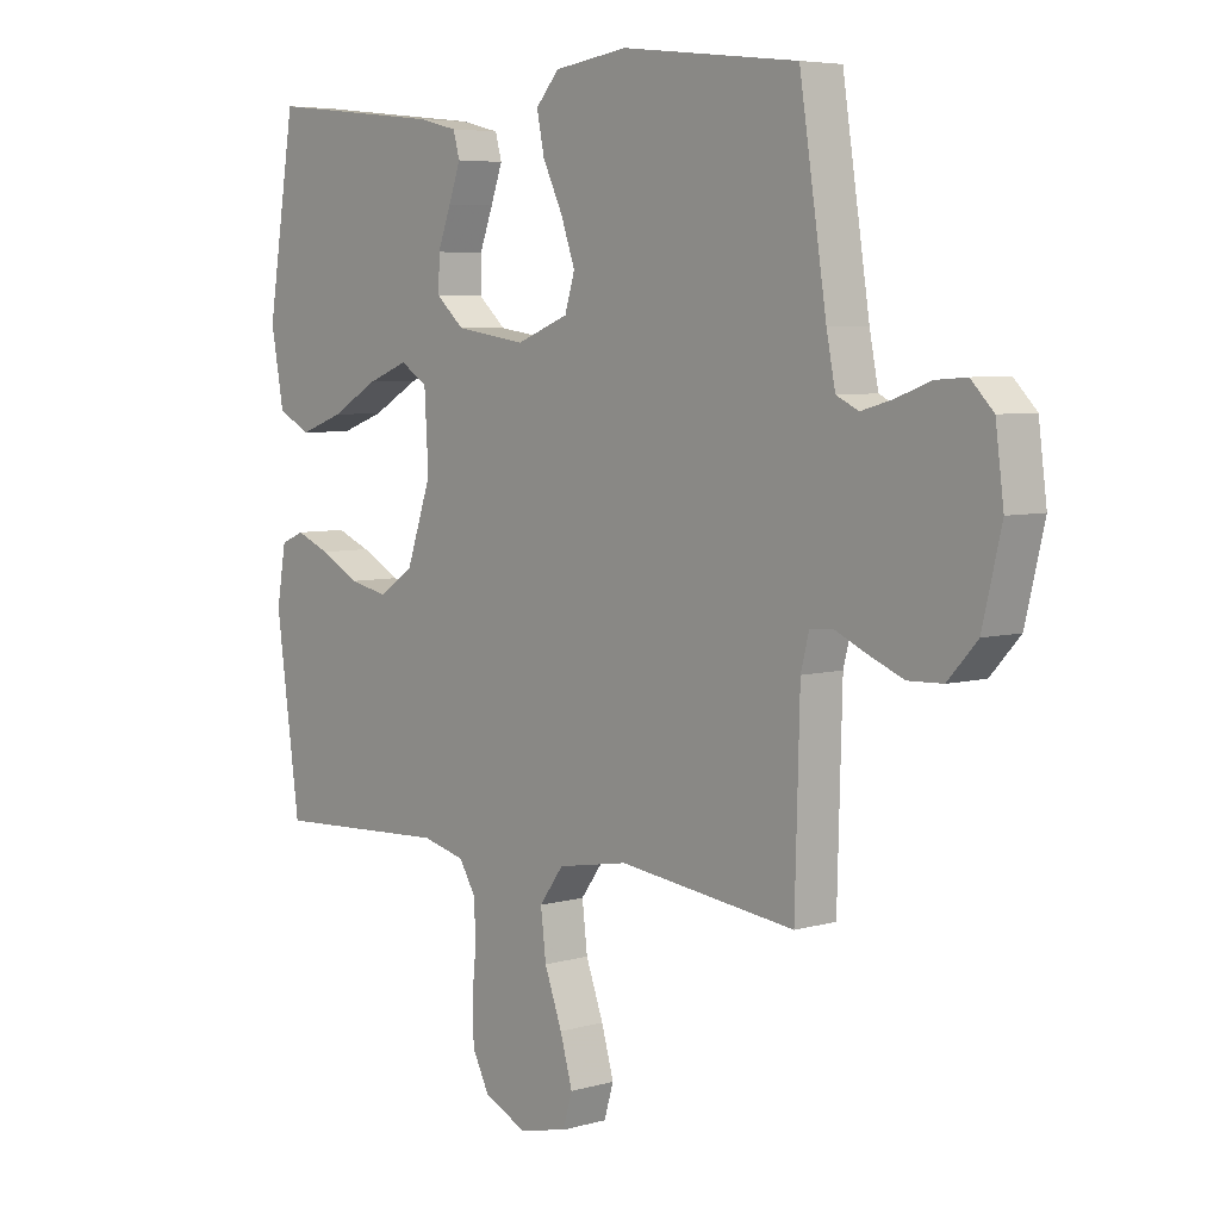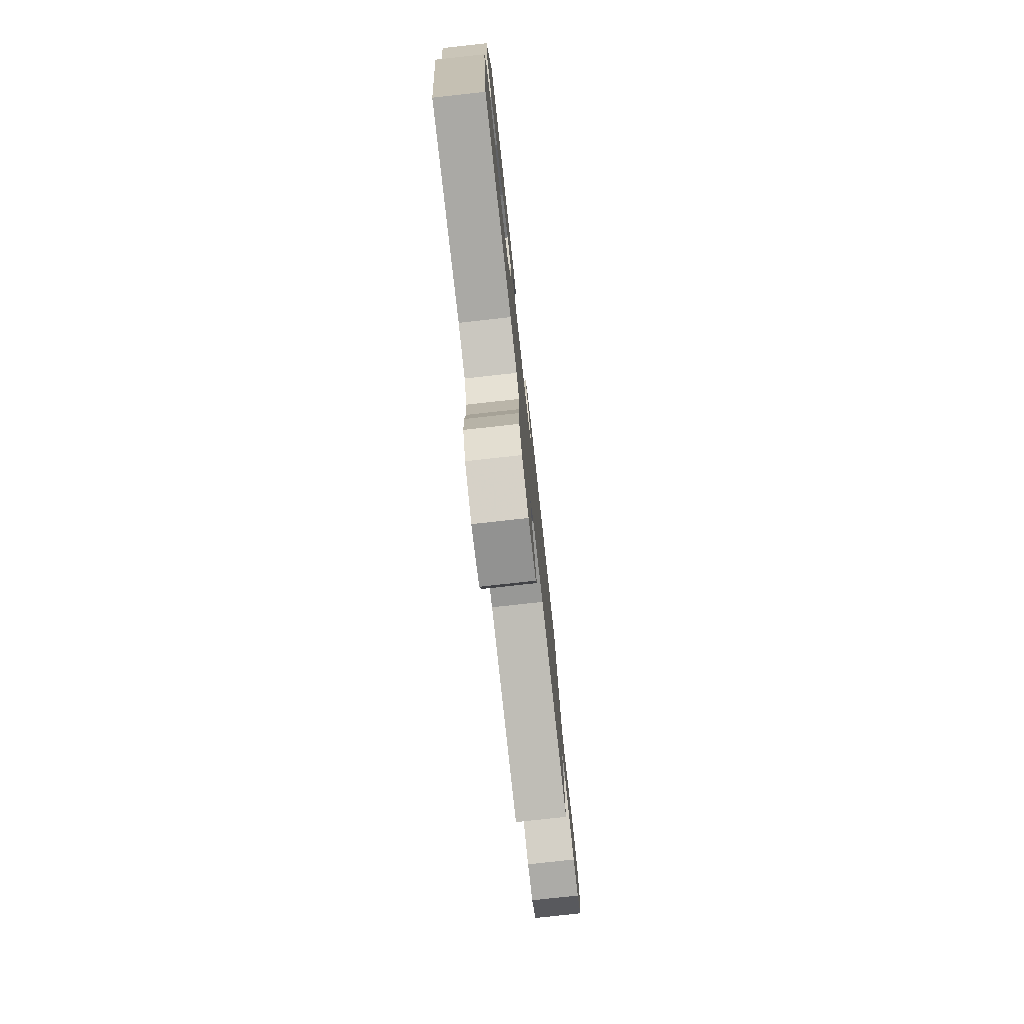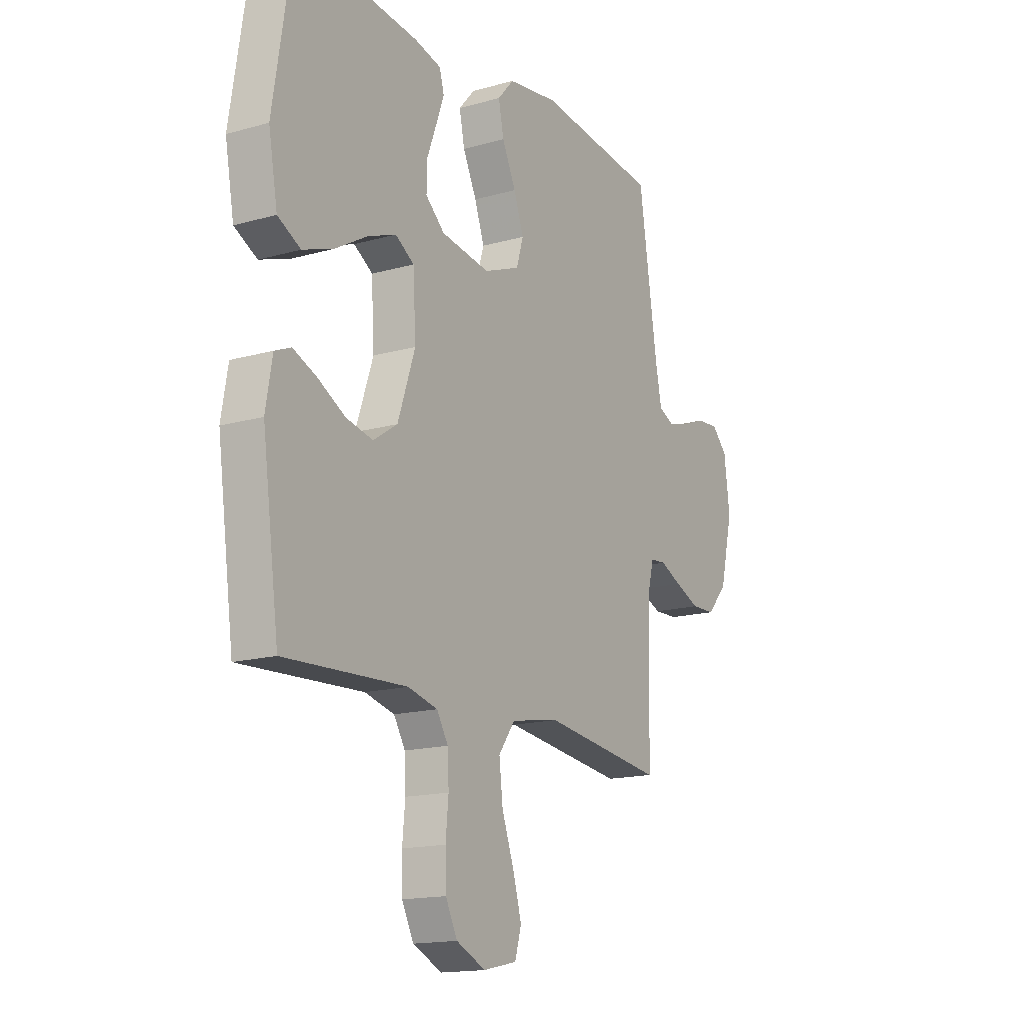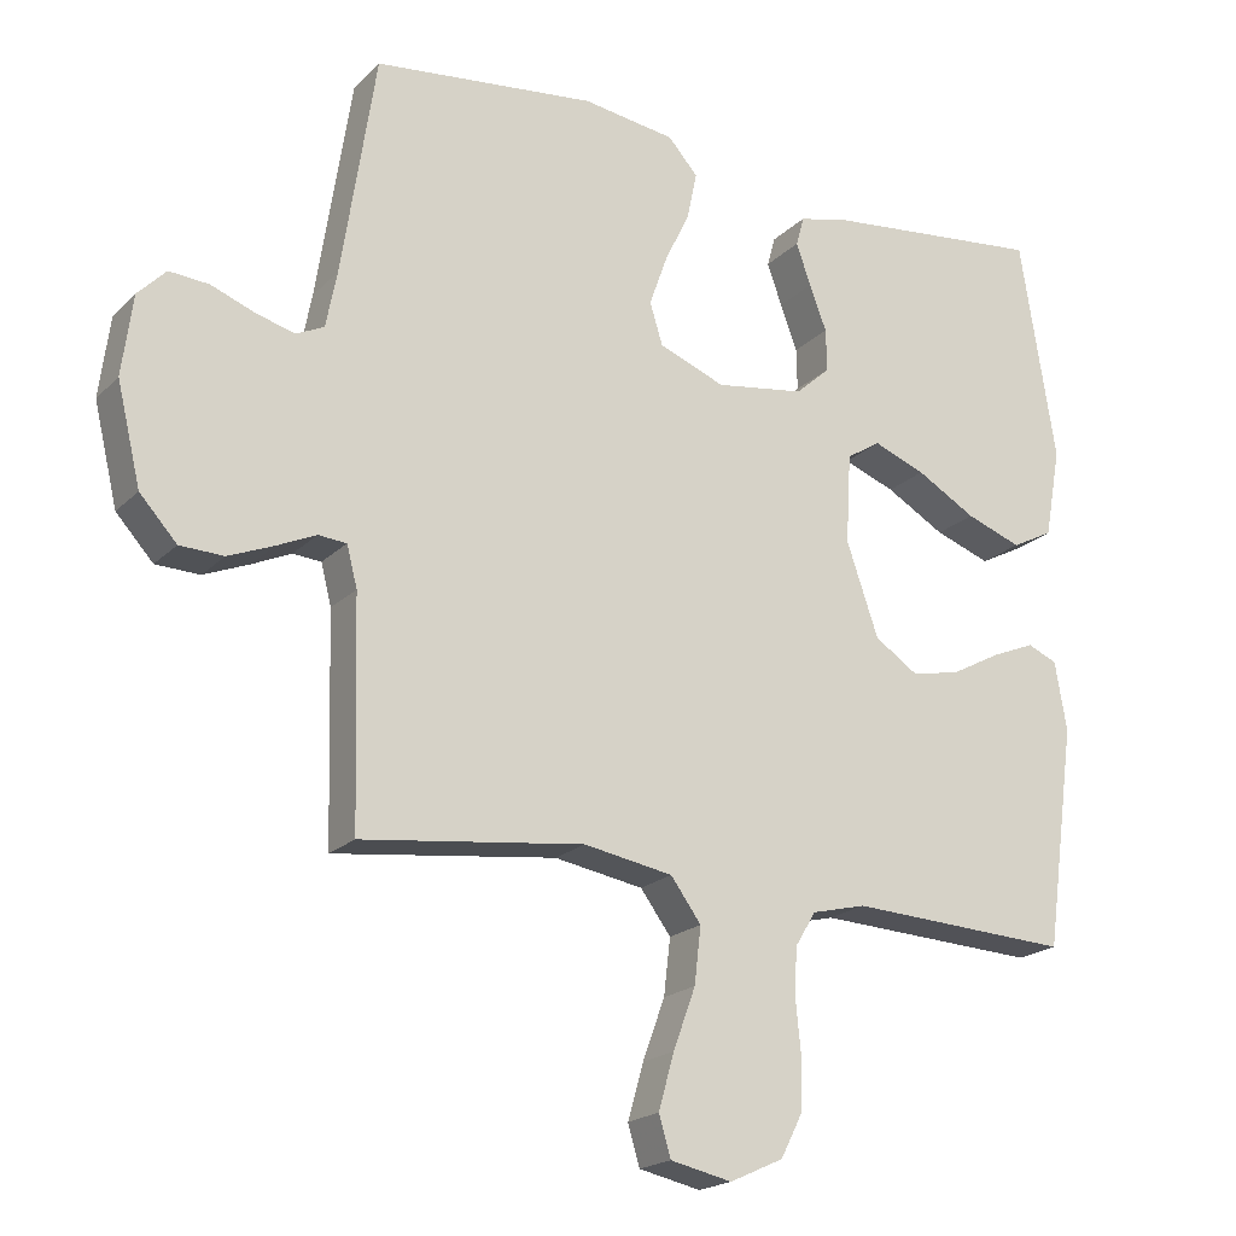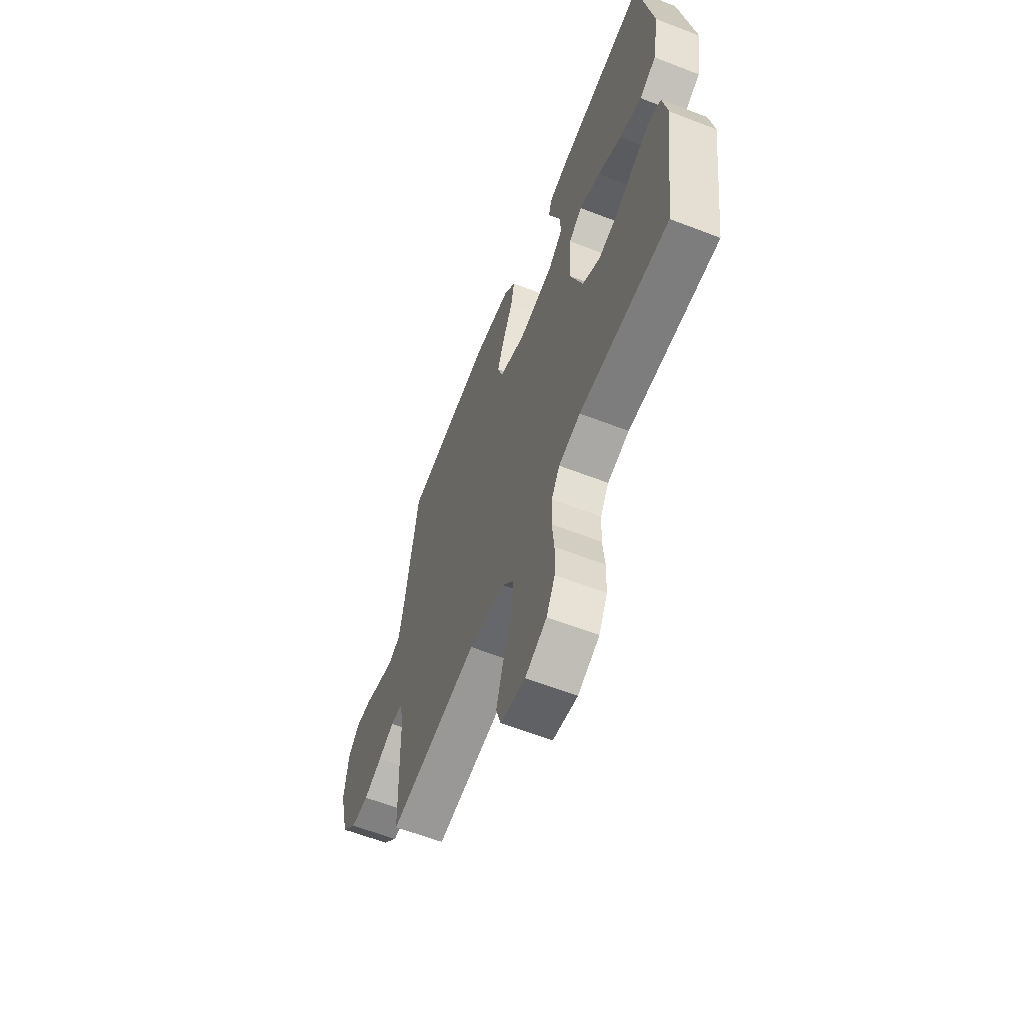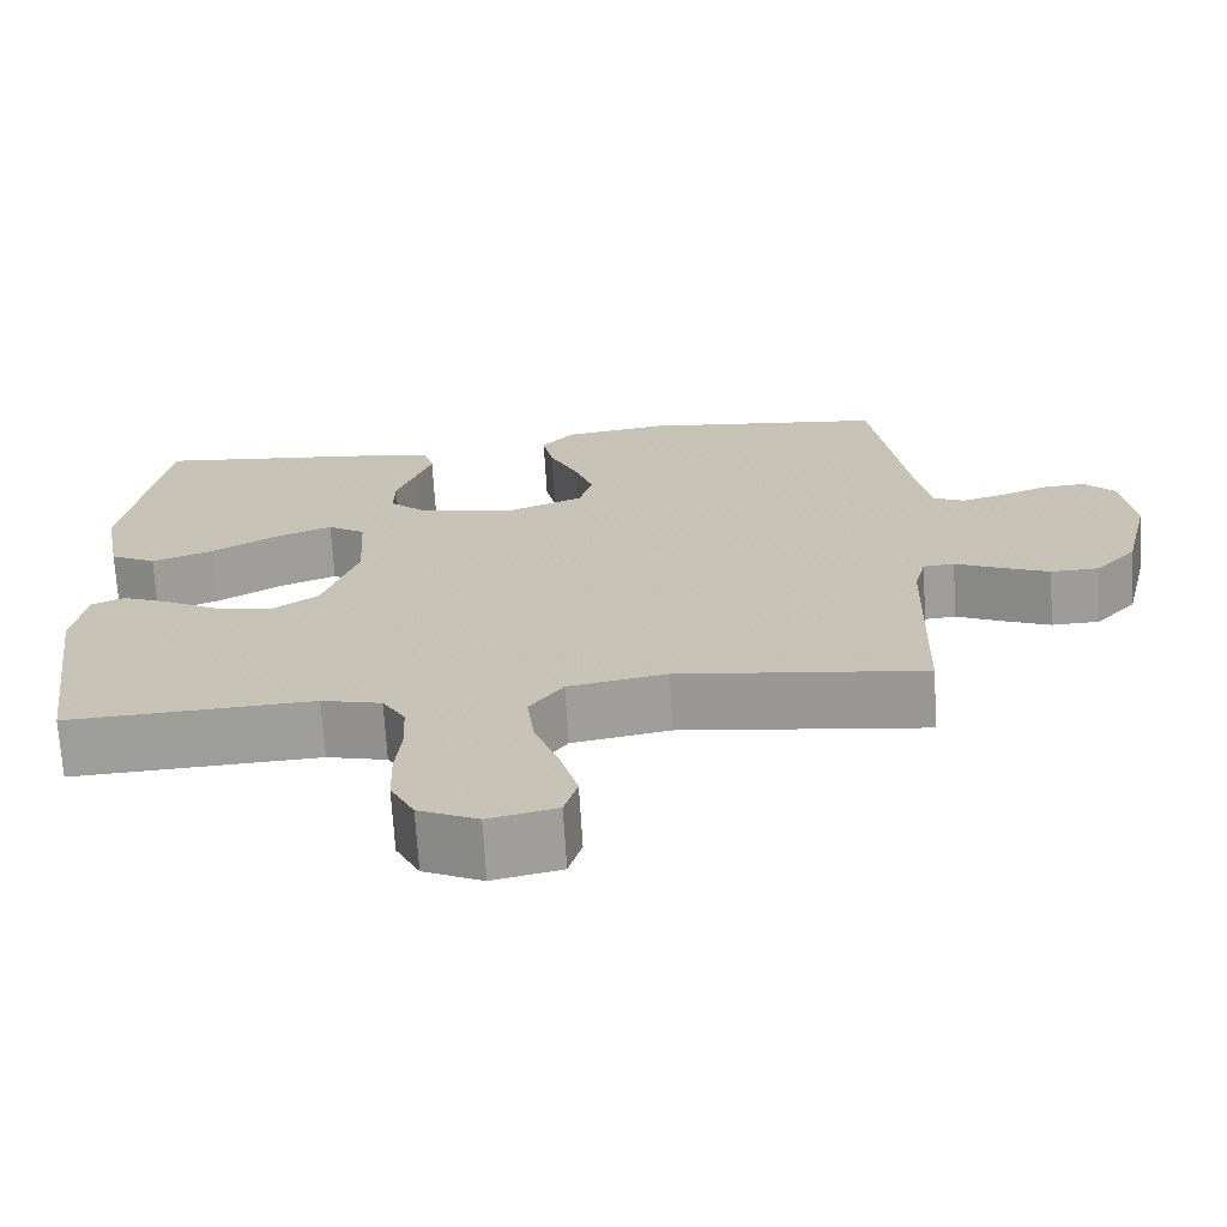
<metadata>
{"format":"obj","ext":"obj","renderer":"f3d","projection":"perspective","resolution":1024,"background":"white","views":[{"elev":5.7,"azim":-131.1,"up":"+Z"},{"elev":-78.2,"azim":96.3,"up":"+Z"},{"elev":-15.8,"azim":120.5,"up":"+Z"},{"elev":-19.9,"azim":-30.7,"up":"+Z"},{"elev":-61.9,"azim":68.6,"up":"+Z"},{"elev":-69.9,"azim":-176.5,"up":"+Z"}]}
</metadata>
<code>
v 0.5 0.07 0.5
v 0.548 0.07 0.2
v 0.526 0.07 0.079
v 0.47 0.07 0.05
v 0.395 0.07 0.077
v 0.315 0.07 0.123
v 0.245 0.07 0.15
v 0.199 0.07 0.121
v 0.192 0.07 0
v 0.235 0.07 -0.125
v 0.294 0.07 -0.164
v 0.36 0.07 -0.15
v 0.427 0.07 -0.114
v 0.485 0.07 -0.09
v 0.525 0.07 -0.107
v 0.541 0.07 -0.2
v 0.5 0.07 -0.5
v 0.2 0.07 -0.485
v 0.127 0.07 -0.503
v 0.099 0.07 -0.549
v 0.096 0.07 -0.613
v 0.103 0.07 -0.685
v 0.101 0.07 -0.754
v 0.072 0.07 -0.811
v 0 0.07 -0.844
v -0.083 0.07 -0.826
v -0.099 0.07 -0.772
v -0.078 0.07 -0.698
v -0.048 0.07 -0.616
v -0.039 0.07 -0.54
v -0.08 0.07 -0.484
v -0.2 0.07 -0.463
v -0.5 0.07 -0.5
v -0.508 0.07 -0.2
v -0.522 0.07 -0.145
v -0.56 0.07 -0.142
v -0.613 0.07 -0.166
v -0.674 0.07 -0.191
v -0.733 0.07 -0.189
v -0.783 0.07 -0.134
v -0.815 0.07 0
v -0.801 0.07 0.108
v -0.763 0.07 0.147
v -0.71 0.07 0.143
v -0.652 0.07 0.121
v -0.599 0.07 0.106
v -0.561 0.07 0.124
v -0.546 0.07 0.2
v -0.5 0.07 0.5
v -0.2 0.07 0.534
v -0.075 0.07 0.516
v -0.035 0.07 0.471
v -0.048 0.07 0.408
v -0.082 0.07 0.337
v -0.106 0.07 0.269
v -0.089 0.07 0.213
v 0 0.07 0.178
v 0.12 0.07 0.196
v 0.167 0.07 0.238
v 0.166 0.07 0.295
v 0.143 0.07 0.356
v 0.123 0.07 0.412
v 0.134 0.07 0.452
v 0.2 0.07 0.468
v 0.5 0 0.5
v 0.548 0 0.2
v 0.526 0 0.079
v 0.47 0 0.05
v 0.395 0 0.077
v 0.315 0 0.123
v 0.245 0 0.15
v 0.199 0 0.121
v 0.192 0 0
v 0.235 0 -0.125
v 0.294 0 -0.164
v 0.36 0 -0.15
v 0.427 0 -0.114
v 0.485 0 -0.09
v 0.525 0 -0.107
v 0.541 0 -0.2
v 0.5 0 -0.5
v 0.2 0 -0.485
v 0.127 0 -0.503
v 0.099 0 -0.549
v 0.096 0 -0.613
v 0.103 0 -0.685
v 0.101 0 -0.754
v 0.072 0 -0.811
v 0 0 -0.844
v -0.083 0 -0.826
v -0.099 0 -0.772
v -0.078 0 -0.698
v -0.048 0 -0.616
v -0.039 0 -0.54
v -0.08 0 -0.484
v -0.2 0 -0.463
v -0.5 0 -0.5
v -0.508 0 -0.2
v -0.522 0 -0.145
v -0.56 0 -0.142
v -0.613 0 -0.166
v -0.674 0 -0.191
v -0.733 0 -0.189
v -0.783 0 -0.134
v -0.815 0 0
v -0.801 0 0.108
v -0.763 0 0.147
v -0.71 0 0.143
v -0.652 0 0.121
v -0.599 0 0.106
v -0.561 0 0.124
v -0.546 0 0.2
v -0.5 0 0.5
v -0.2 0 0.534
v -0.075 0 0.516
v -0.035 0 0.471
v -0.048 0 0.408
v -0.082 0 0.337
v -0.106 0 0.269
v -0.089 0 0.213
v 0 0 0.178
v 0.12 0 0.196
v 0.167 0 0.238
v 0.166 0 0.295
v 0.143 0 0.356
v 0.123 0 0.412
v 0.134 0 0.452
v 0.2 0 0.468
f 60 61 62 63
f 60 63 64 1
f 51 52 53 54
f 51 54 55
f 48 49 50 51
f 47 48 51 55
f 46 47 55 56
f 42 43 44 45
f 42 45 46
f 41 42 46
f 36 37 38 39
f 36 39 40 41
f 32 33 34
f 31 32 34 35
f 26 27 28 29
f 24 25 26 29
f 24 29 30
f 21 22 23 24
f 20 21 24 30
f 19 20 30 31
f 15 16 17 18
f 12 13 14 15
f 12 15 18 19
f 3 4 5 6
f 3 6 7
f 2 3 7
f 59 60 1 2
f 58 59 2 7
f 57 58 7 8
f 41 46 56 57
f 35 36 41 57
f 35 57 8 9
f 31 35 9 10
f 11 12 19 31
f 10 11 31
f 127 126 125 124
f 65 128 127 124
f 118 117 116 115
f 119 118 115
f 115 114 113 112
f 119 115 112 111
f 120 119 111 110
f 109 108 107 106
f 110 109 106
f 110 106 105
f 103 102 101 100
f 105 104 103 100
f 98 97 96
f 99 98 96 95
f 93 92 91 90
f 93 90 89 88
f 94 93 88
f 88 87 86 85
f 94 88 85 84
f 95 94 84 83
f 82 81 80 79
f 79 78 77 76
f 83 82 79 76
f 70 69 68 67
f 71 70 67
f 71 67 66
f 66 65 124 123
f 71 66 123 122
f 72 71 122 121
f 121 120 110 105
f 121 105 100 99
f 73 72 121 99
f 74 73 99 95
f 95 83 76 75
f 95 75 74
f 1 65 66 2
f 2 66 67 3
f 3 67 68 4
f 4 68 69 5
f 5 69 70 6
f 6 70 71 7
f 7 71 72 8
f 8 72 73 9
f 9 73 74 10
f 10 74 75 11
f 11 75 76 12
f 12 76 77 13
f 13 77 78 14
f 14 78 79 15
f 15 79 80 16
f 16 80 81 17
f 17 81 82 18
f 18 82 83 19
f 19 83 84 20
f 20 84 85 21
f 21 85 86 22
f 22 86 87 23
f 23 87 88 24
f 24 88 89 25
f 25 89 90 26
f 26 90 91 27
f 27 91 92 28
f 28 92 93 29
f 29 93 94 30
f 30 94 95 31
f 31 95 96 32
f 32 96 97 33
f 33 97 98 34
f 34 98 99 35
f 35 99 100 36
f 36 100 101 37
f 37 101 102 38
f 38 102 103 39
f 39 103 104 40
f 40 104 105 41
f 41 105 106 42
f 42 106 107 43
f 43 107 108 44
f 44 108 109 45
f 45 109 110 46
f 46 110 111 47
f 47 111 112 48
f 48 112 113 49
f 49 113 114 50
f 50 114 115 51
f 51 115 116 52
f 52 116 117 53
f 53 117 118 54
f 54 118 119 55
f 55 119 120 56
f 56 120 121 57
f 57 121 122 58
f 58 122 123 59
f 59 123 124 60
f 60 124 125 61
f 61 125 126 62
f 62 126 127 63
f 63 127 128 64
f 64 128 65 1

</code>
